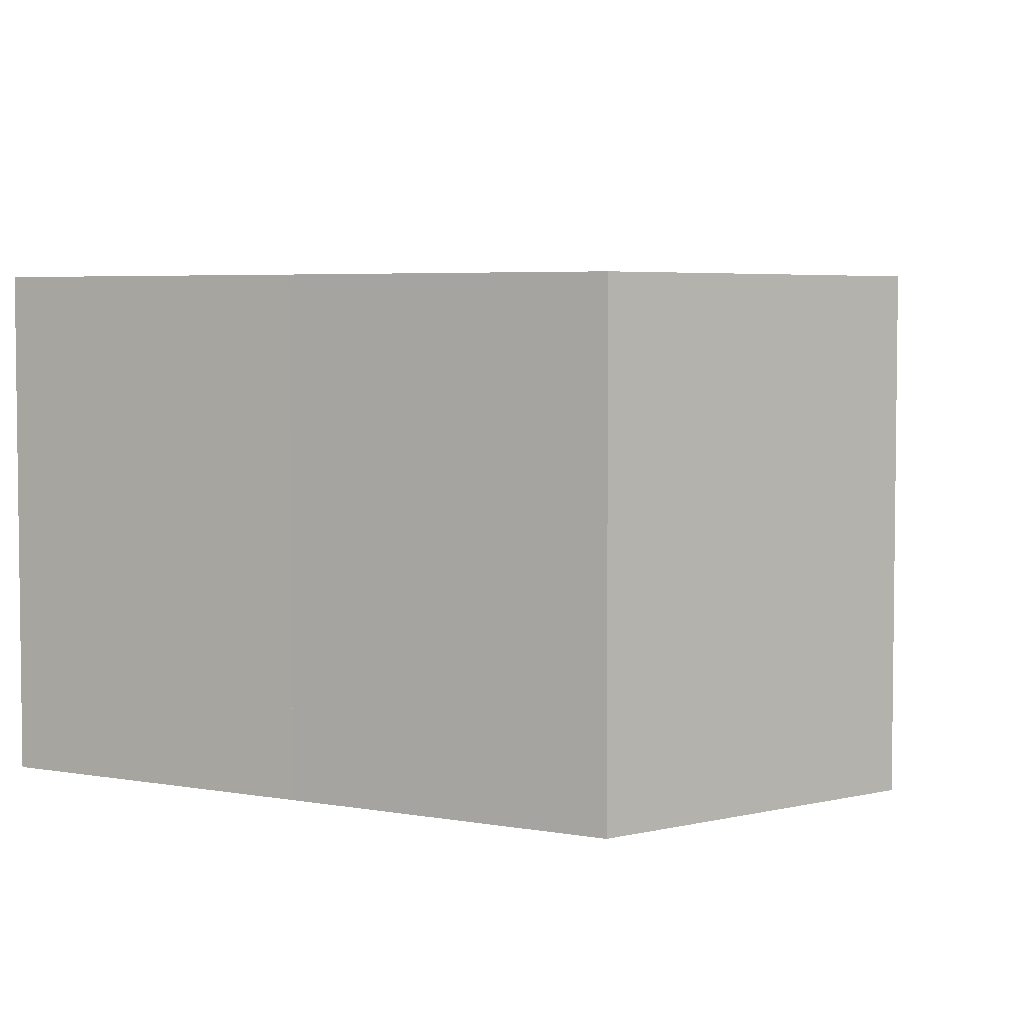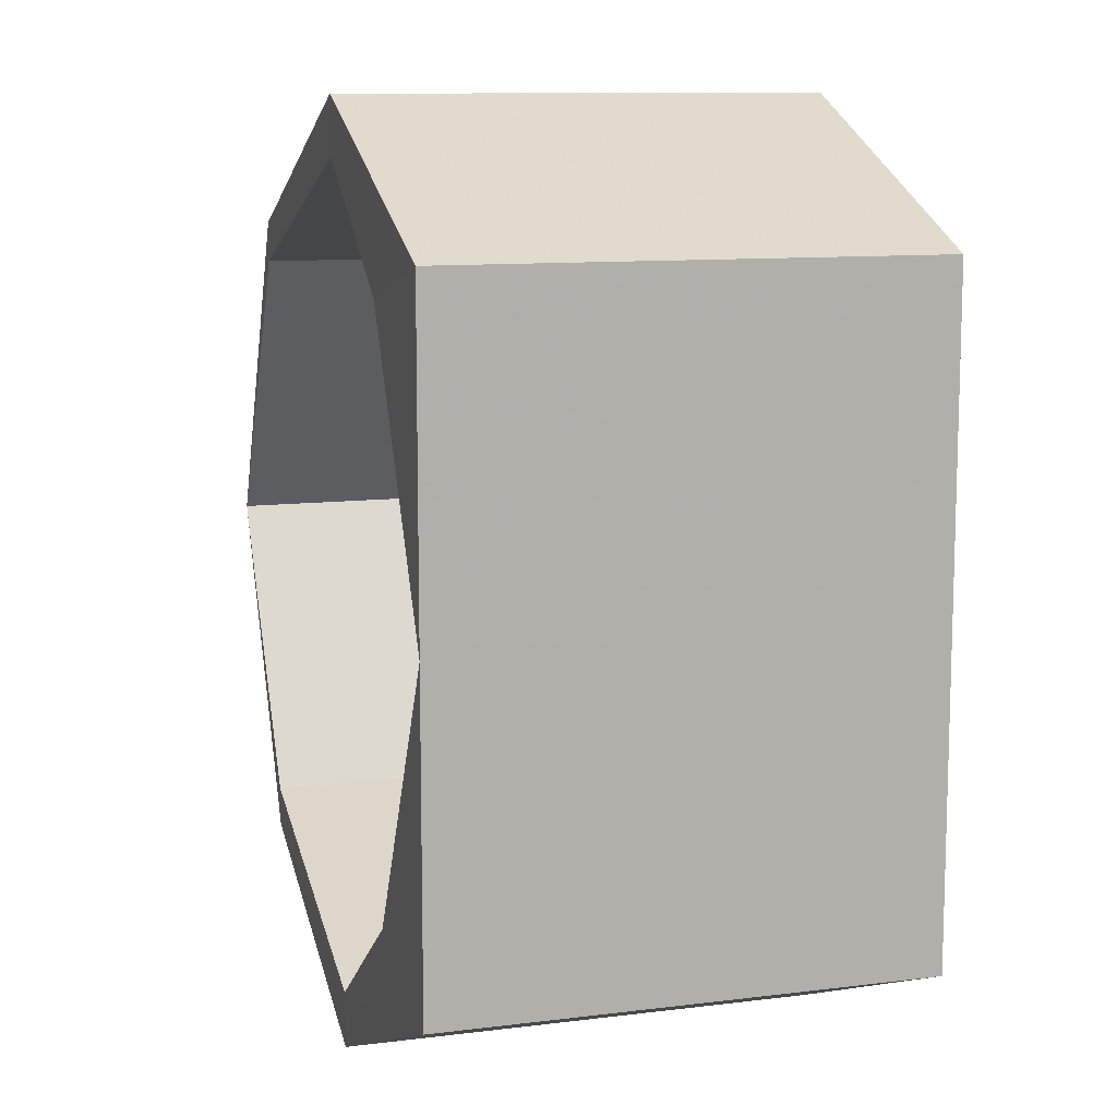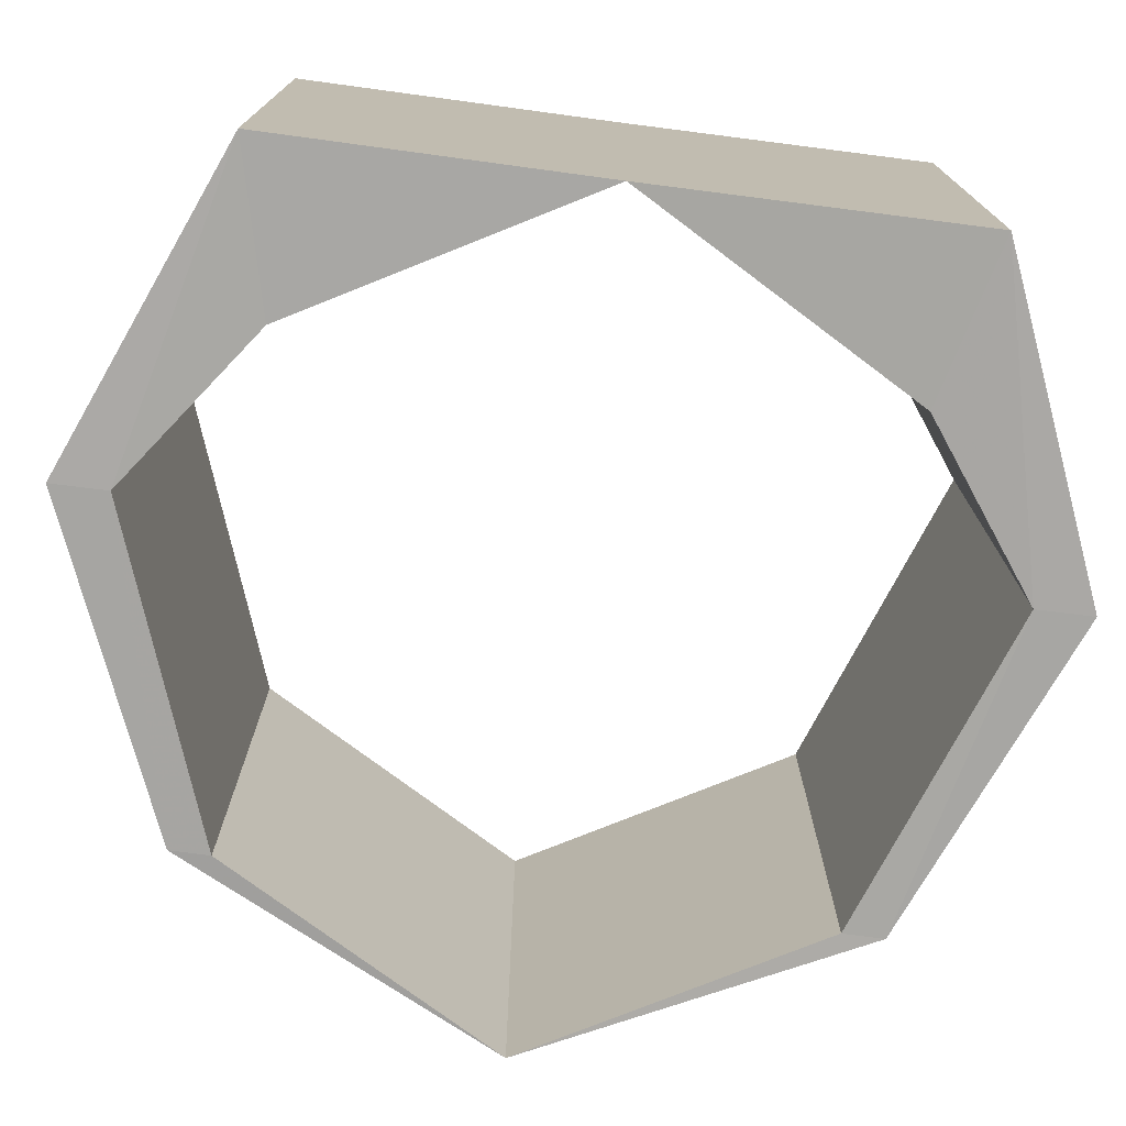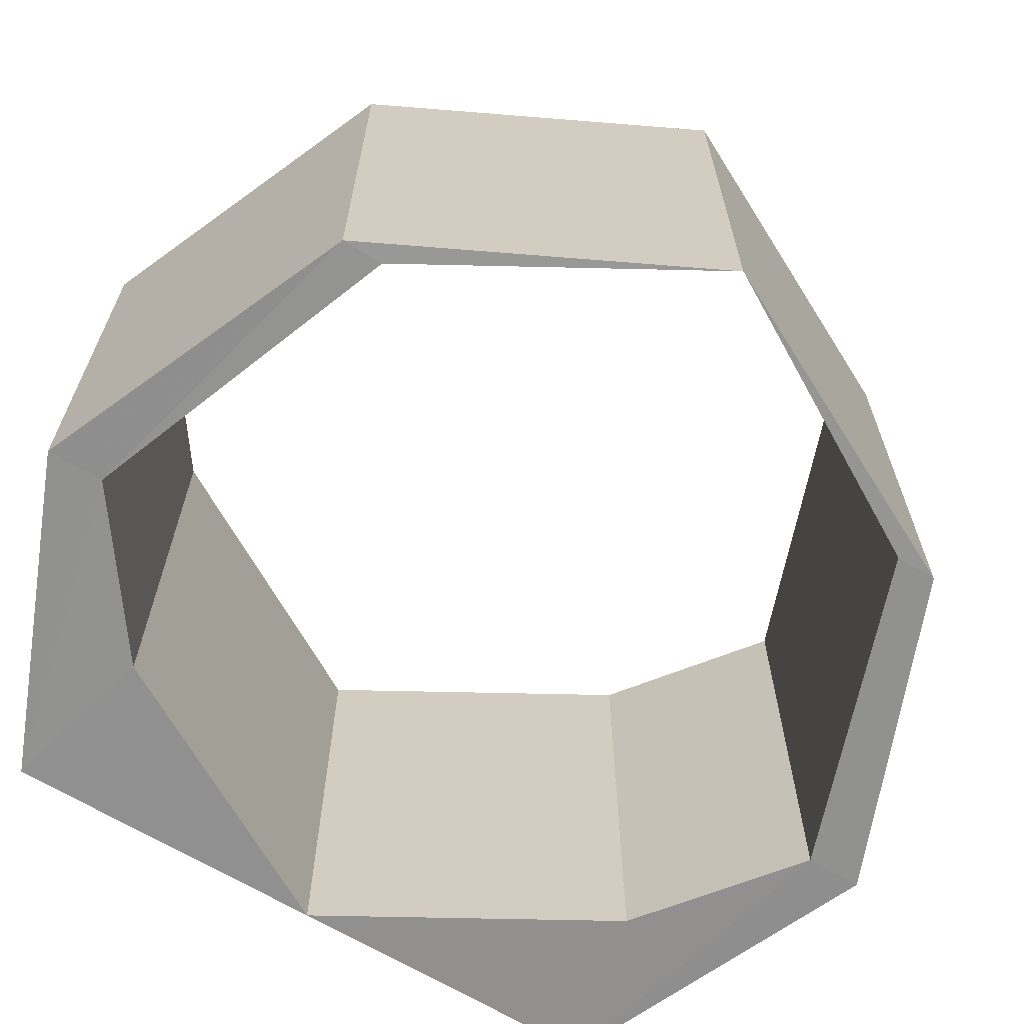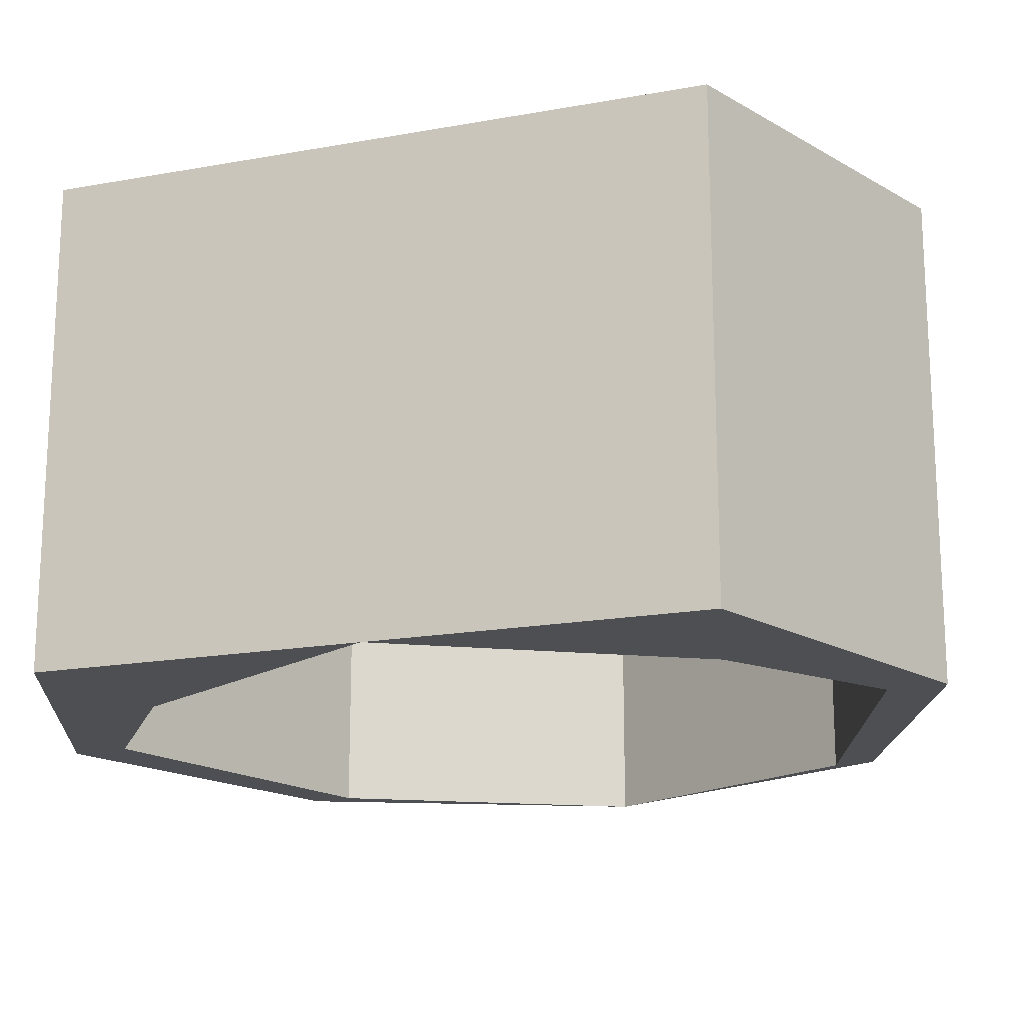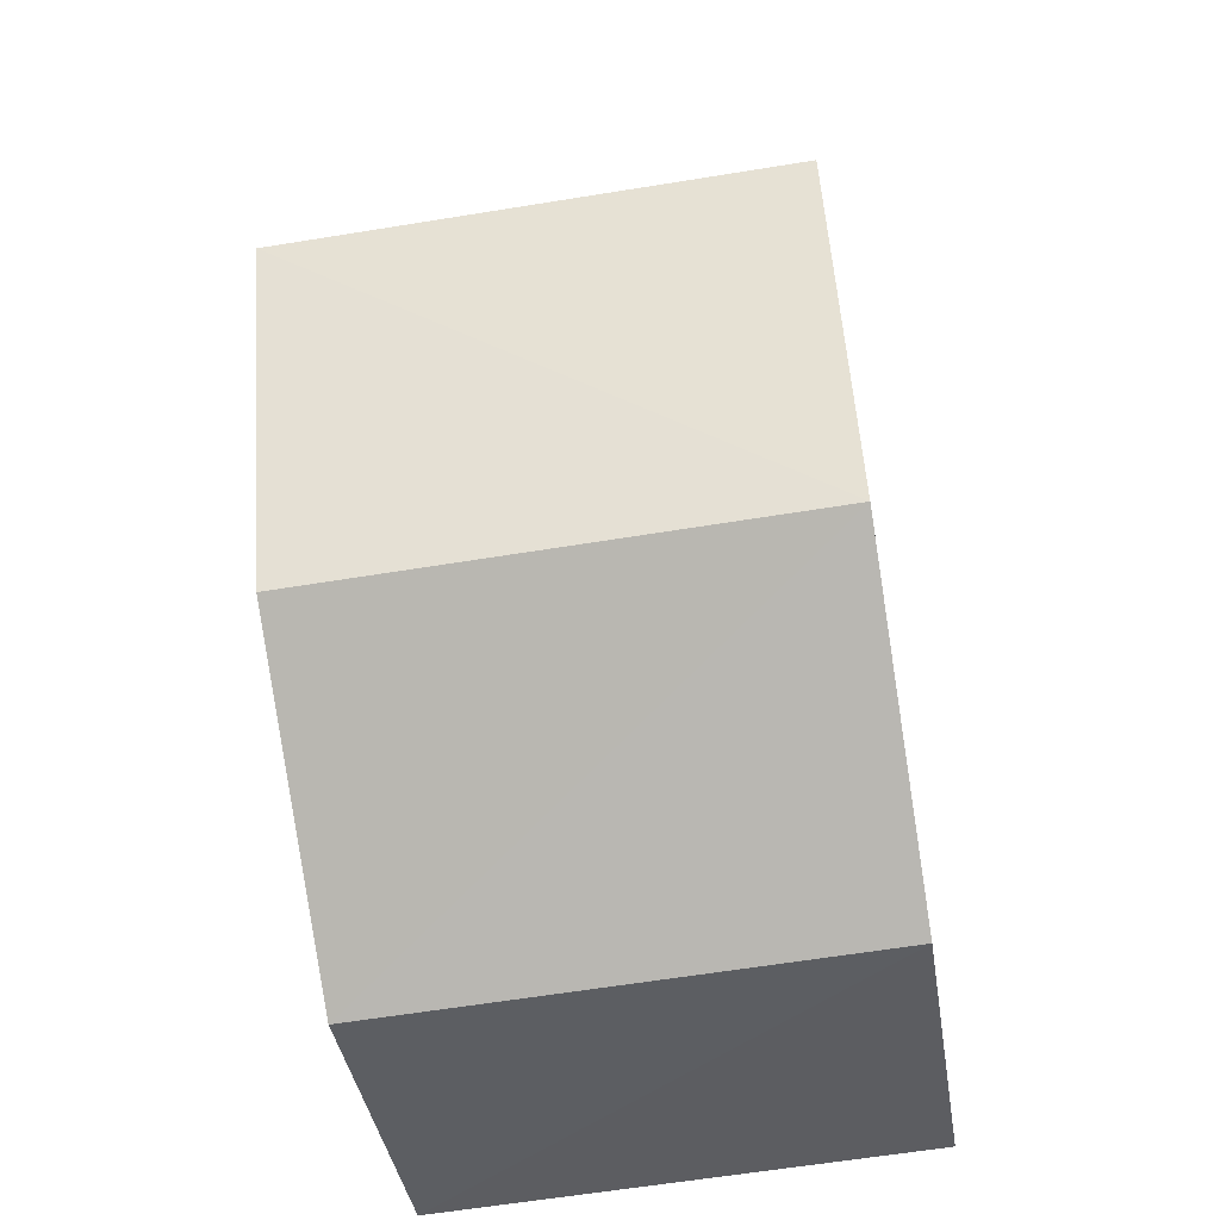
<metadata>
{"format":"obj","ext":"obj","renderer":"f3d","projection":"perspective","resolution":1024,"background":"white","views":[{"elev":4.5,"azim":-60.1,"up":"+Y"},{"elev":10.8,"azim":-107.1,"up":"+Z"},{"elev":-74.6,"azim":-97.5,"up":"+Y"},{"elev":-66.0,"azim":58.7,"up":"+Y"},{"elev":-17.8,"azim":-70.7,"up":"+Y"},{"elev":-60.6,"azim":99.4,"up":"+Z"}]}
</metadata>
<code>
o 9383
v 2246 1889 13.92
v 2246 1889 13.92
v 2246 1889 13.91
v 2246 1889 13.92
v 2246 1889 13.92
v 2246 1889 13.91
v 2246 1889 13.92
v 2246 1889 13.91
v 2246 1889 13.92
v 2246 1889 13.93
v 2246 1889 13.94
v 2246 1889 13.92
v 2246 1889 13.96
v 2246 1889 13.96
v 2246 1889 13.94
v 2246 1889 13.94
v 2246 1889 13.96
v 2246 1889 13.93
v 2246 1889 13.96
v 2246 1889 13.97
v 2246 1889 13.92
v 2246 1889 13.92
v 2246 1889 13.93
v 2246 1889 13.94
v 2246 1889 13.96
v 2246 1889 13.96
v 2246 1889 13.92
v 2246 1889 13.93
v 2246 1889 13.94
v 2246 1889 13.92
v 2246 1889 13.96
v 2246 1889 13.96
v 2246 1889 13.91
v 2246 1889 13.92
v 2246 1889 13.92
v 2246 1889 13.93
v 2246 1889 13.92
v 2246 1889 13.92
v 2246 1889 13.91
v 2246 1889 13.92
v 2246 1889 13.91
v 2246 1889 13.94
v 2246 1889 13.94
v 2246 1889 13.93
v 2246 1889 13.96
v 2246 1889 13.97
v 2246 1889 13.97
v 2246 1889 13.94
v 2246 1889 13.94
v 2246 1889 13.96
v 2246 1889 13.96
v 2246 1889 13.97
v 2246 1889 13.93
v 2246 1889 13.94
v 2246 1889 13.96
v 2246 1889 13.96
v 2246 1889 13.92
v 2246 1889 13.93
v 2246 1889 13.92
v 2246 1889 13.93
v 2246 1889 13.94
v 2246 1889 13.94
v 2246 1889 13.93
v 2246 1889 13.96
v 2246 1889 13.97
v 2246 1889 13.97
v 2246 1889 13.96
v 2246 1889 13.97
v 2246 1889 13.96
v 2246 1889 13.94
v 2246 1889 13.96
v 2246 1889 13.96
v 2246 1889 13.97
v 2246 1889 13.94
v 2246 1889 13.96
v 2246 1889 13.96
v 2246 1889 13.97
v 2246 1889 13.94
v 2246 1889 13.96
v 2246 1889 13.96
v 2246 1889 13.97
v 2246 1889 13.96
v 2246 1889 13.97
v 2246 1889 13.96
v 2246 1889 13.97
v 2246 1889 13.96
v 2246 1889 13.94
v 2246 1889 13.96
f 1 2 3
f 3 4 1
f 5 6 3
f 2 7 8
f 4 9 10
f 4 11 12
f 13 11 14
f 15 7 16
f 15 17 16
f 5 18 16
f 19 17 20
f 21 22 18
f 23 24 18
f 25 24 26
f 27 23 28
f 21 29 30
f 31 29 32
f 33 21 34
f 34 35 33
f 36 35 27
f 27 37 36
f 35 38 39
f 40 41 33
f 36 12 42
f 43 44 42
f 43 45 42
f 46 45 47
f 40 10 48
f 49 38 48
f 49 50 48
f 51 50 52
f 53 54 10
f 55 54 56
f 57 53 58
f 57 59 60
f 60 2 57
f 60 30 61
f 62 63 61
f 62 64 61
f 65 64 66
f 67 65 68
f 69 55 68
f 68 13 69
f 70 71 69
f 72 65 73
f 73 55 72
f 74 75 72
f 76 77 73
f 78 79 80
f 81 25 80
f 80 46 81
f 82 83 81
f 84 46 85
f 86 25 85
f 85 31 86
f 87 88 86

</code>
